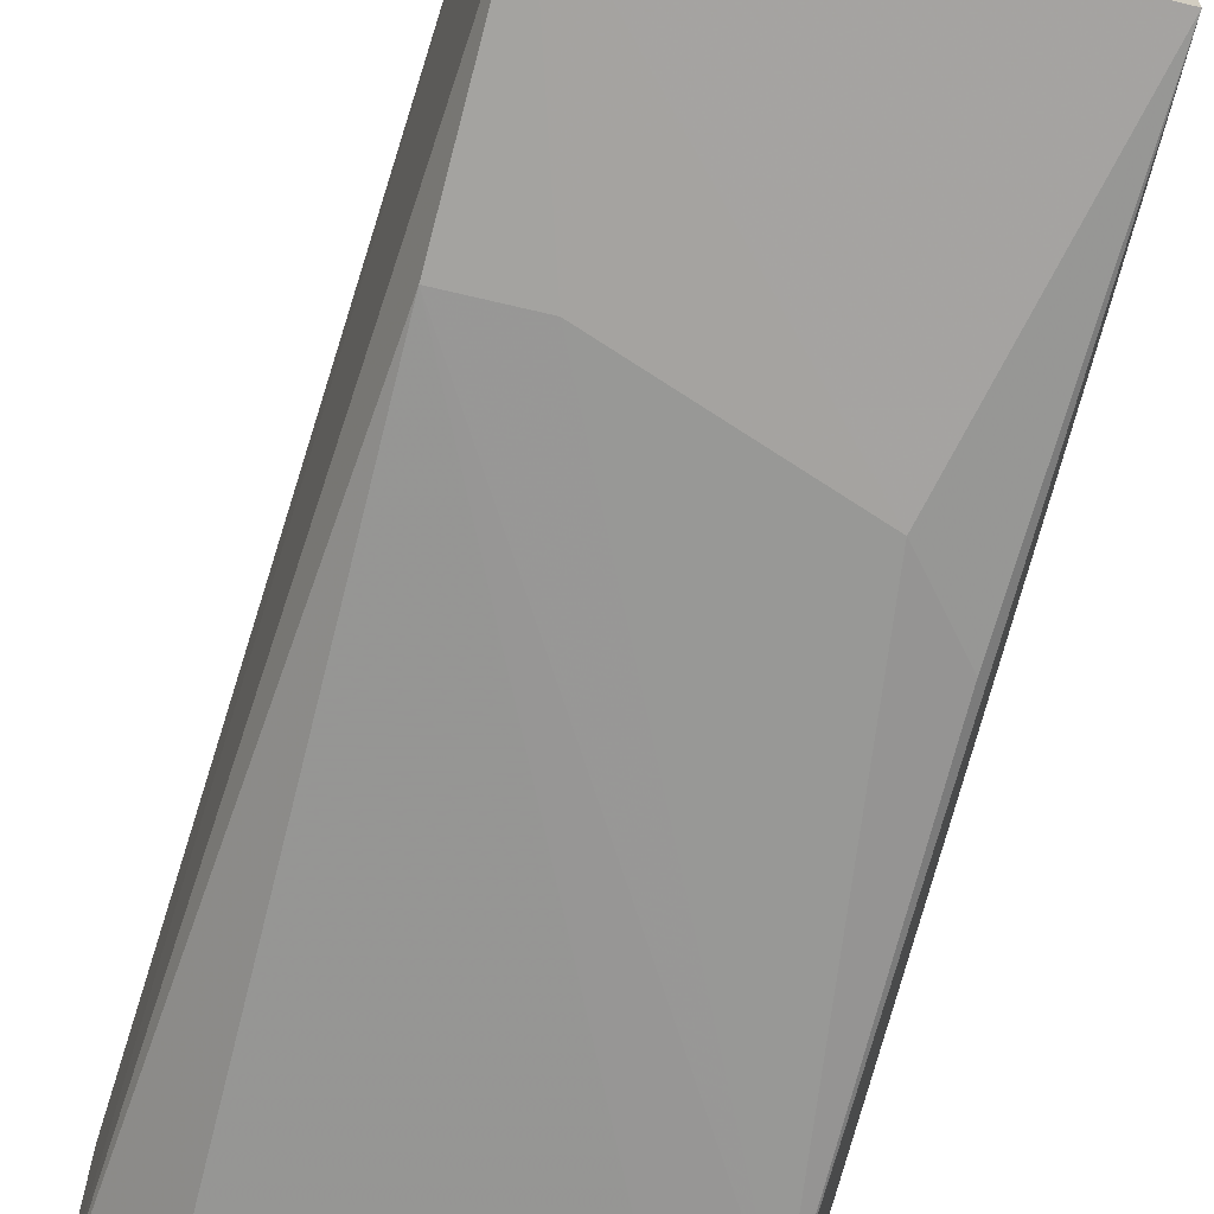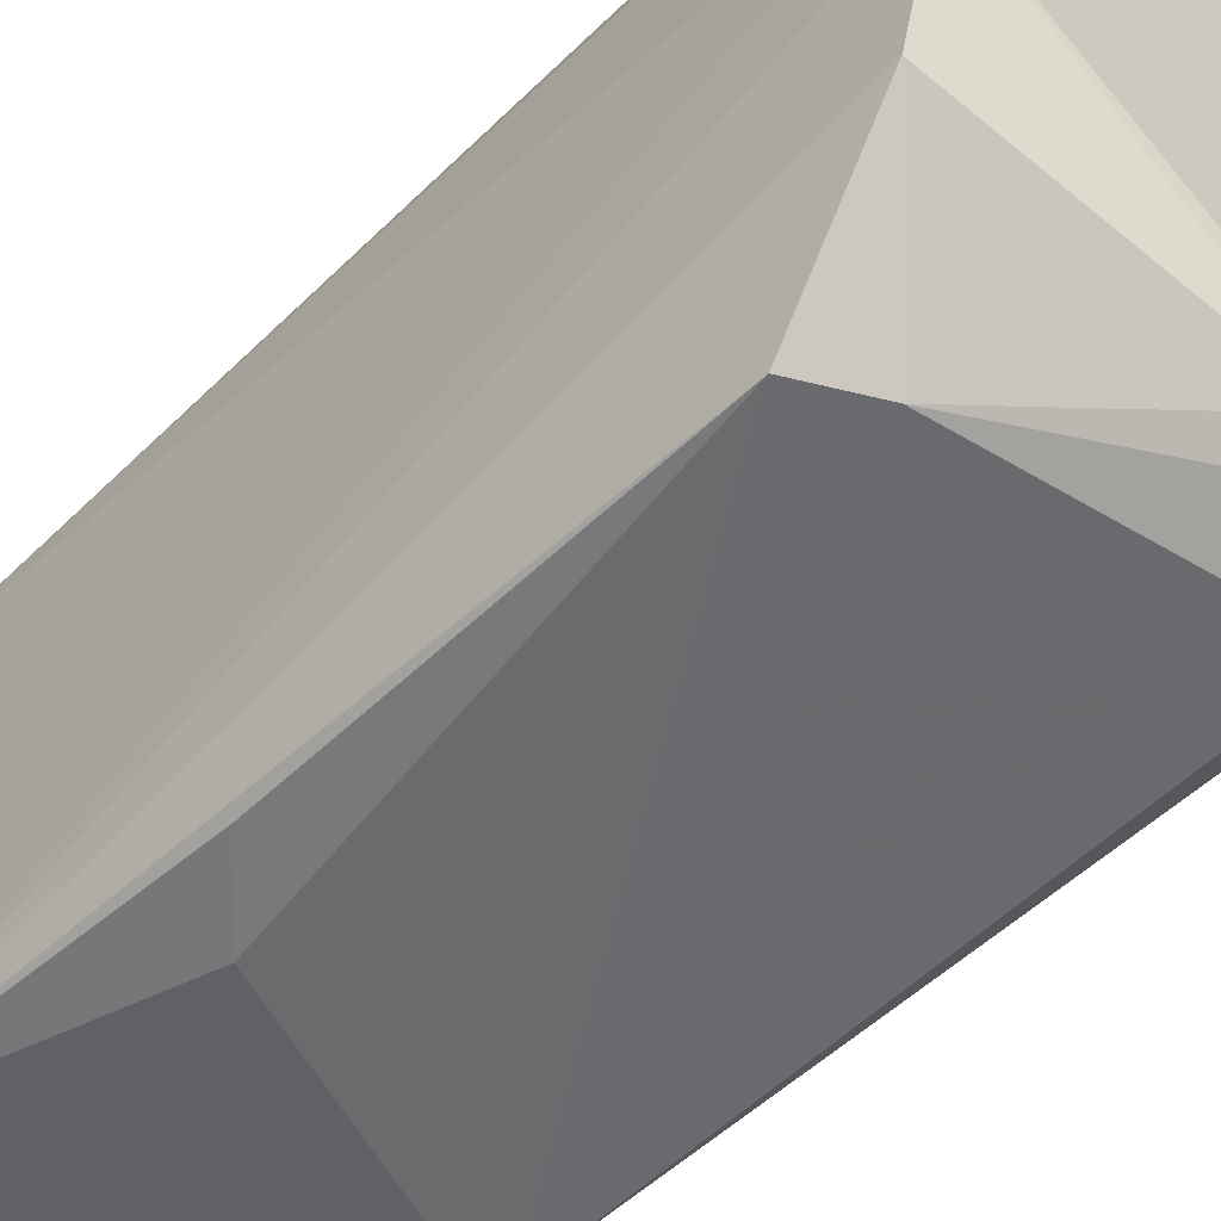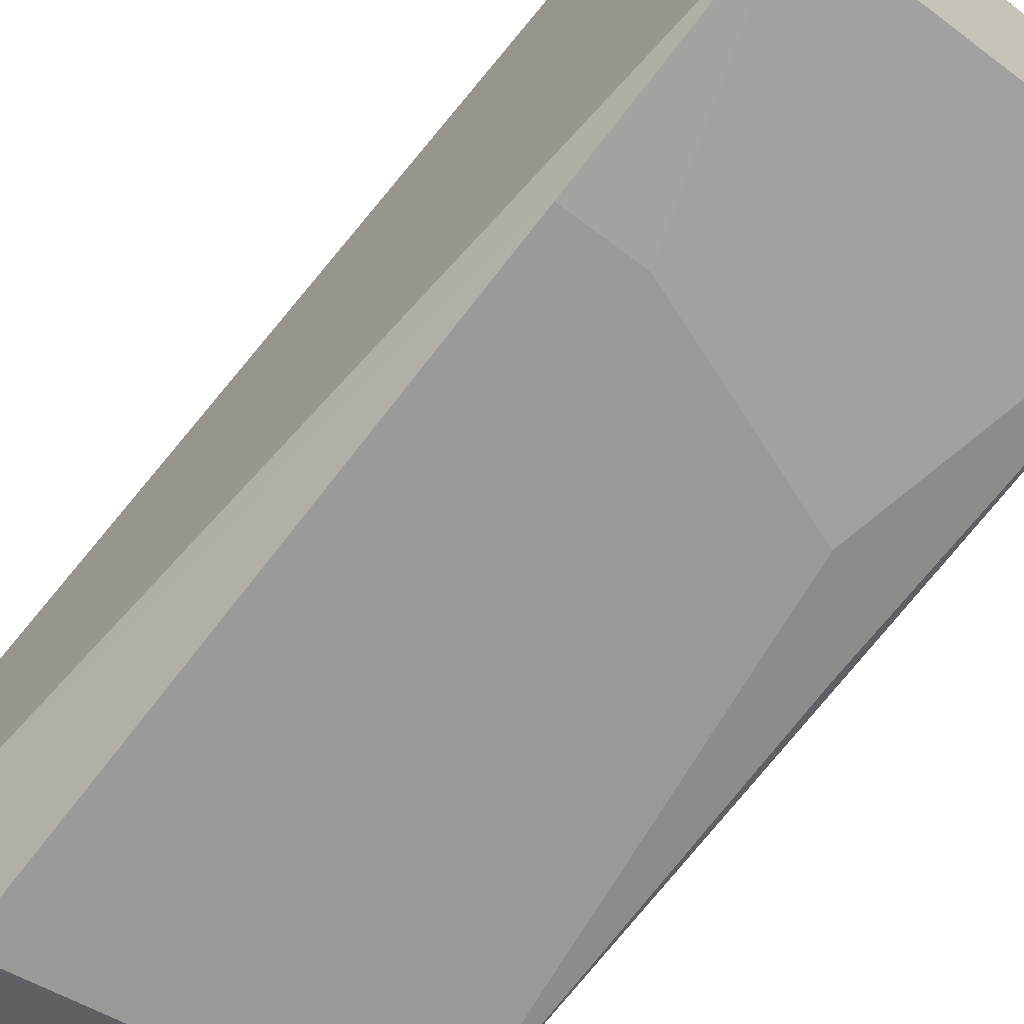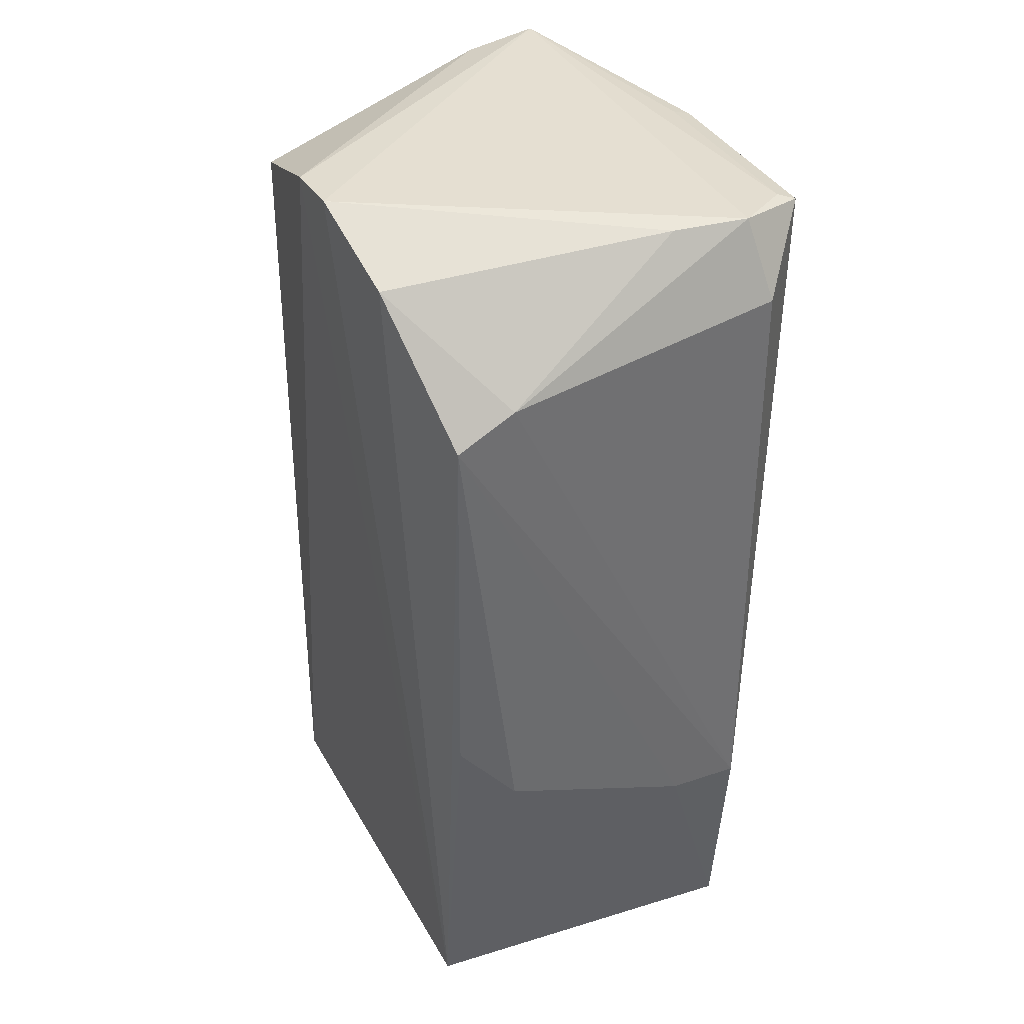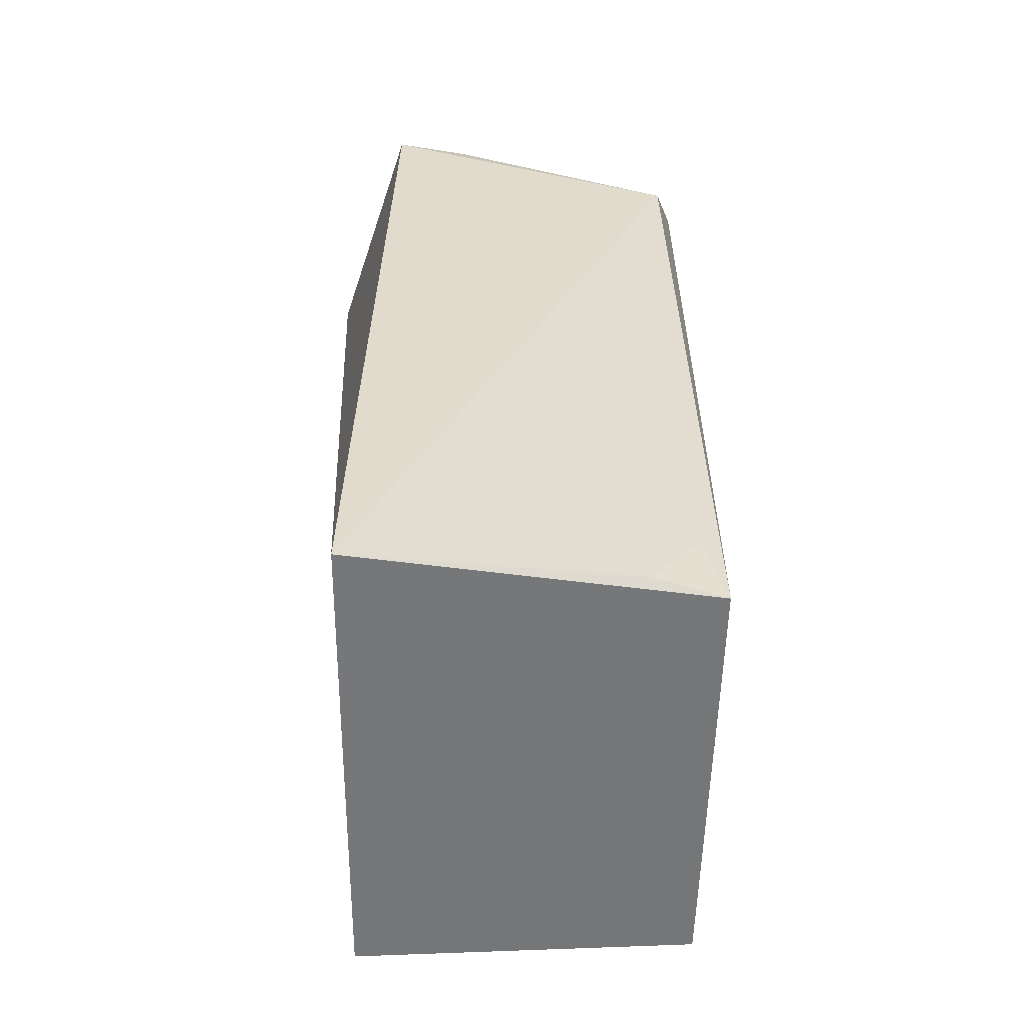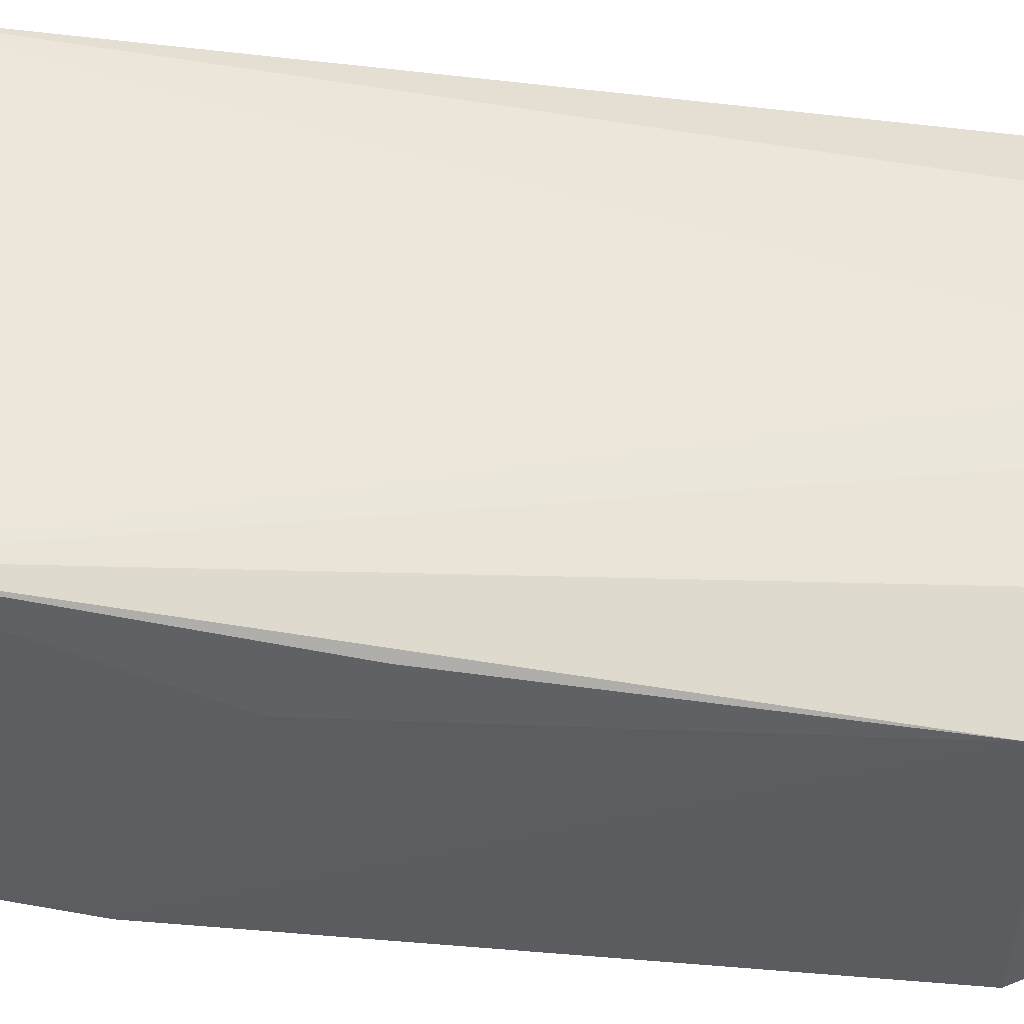
<metadata>
{"format":"obj","ext":"obj","renderer":"f3d","projection":"perspective","resolution":1024,"background":"white","views":[{"elev":-67.7,"azim":-14.3,"up":"+Z"},{"elev":-52.9,"azim":136.6,"up":"+Z"},{"elev":-69.3,"azim":-37.7,"up":"+Z"},{"elev":36.9,"azim":154.9,"up":"+Y"},{"elev":-56.9,"azim":-0.6,"up":"+Y"},{"elev":-34.4,"azim":80.0,"up":"+Z"}]}
</metadata>
<code>
v -0.05741 0.08813 0.02605
v -0.07 0.08789 0.02716
v -0.05426 0.08767 0.02535
v -0.05498 0.1235 0.02667
v -0.06918 0.1291 0.02722
v -0.06981 0.08777 0.005235
v -0.05405 0.1264 0.02383
v -0.05462 0.0877 0.006242
v -0.05517 0.09101 0.02583
v -0.07257 0.1282 0.01685
v -0.05363 0.1273 0.009097
v -0.06588 0.1287 0.006334
v -0.05311 0.1294 0.01385
v -0.05499 0.1217 0.004361
v -0.0576 0.1231 0.004329
v -0.0699 0.09753 0.004298
v -0.0698 0.1254 0.004322
v -0.06918 0.1288 0.005781
v -0.05304 0.1292 0.0166
v -0.06572 0.1287 0.02684
v -0.07259 0.1282 0.007407
v -0.05775 0.1007 0.004636
v -0.07164 0.1285 0.01676
v -0.06669 0.09751 0.004399
v -0.05511 0.1038 0.005054
v -0.07172 0.1286 0.007552
f 1 2 3
f 1 4 2
f 5 2 4
f 6 3 2
f 7 4 3
f 8 3 6
f 9 1 3
f 9 3 4
f 9 4 1
f 10 2 5
f 11 12 13
f 11 8 14
f 11 13 8
f 15 16 17
f 15 14 16
f 15 11 14
f 15 12 11
f 18 5 13
f 18 13 12
f 18 15 17
f 18 12 15
f 19 7 3
f 19 13 5
f 19 8 13
f 19 3 8
f 20 5 4
f 20 4 7
f 20 19 5
f 20 7 19
f 21 6 2
f 21 2 10
f 21 16 6
f 21 17 16
f 21 18 17
f 22 8 6
f 23 10 5
f 24 22 6
f 24 6 16
f 24 16 14
f 24 14 22
f 25 22 14
f 25 14 8
f 25 8 22
f 26 23 5
f 26 5 18
f 26 18 21
f 26 21 10
f 26 10 23

</code>
